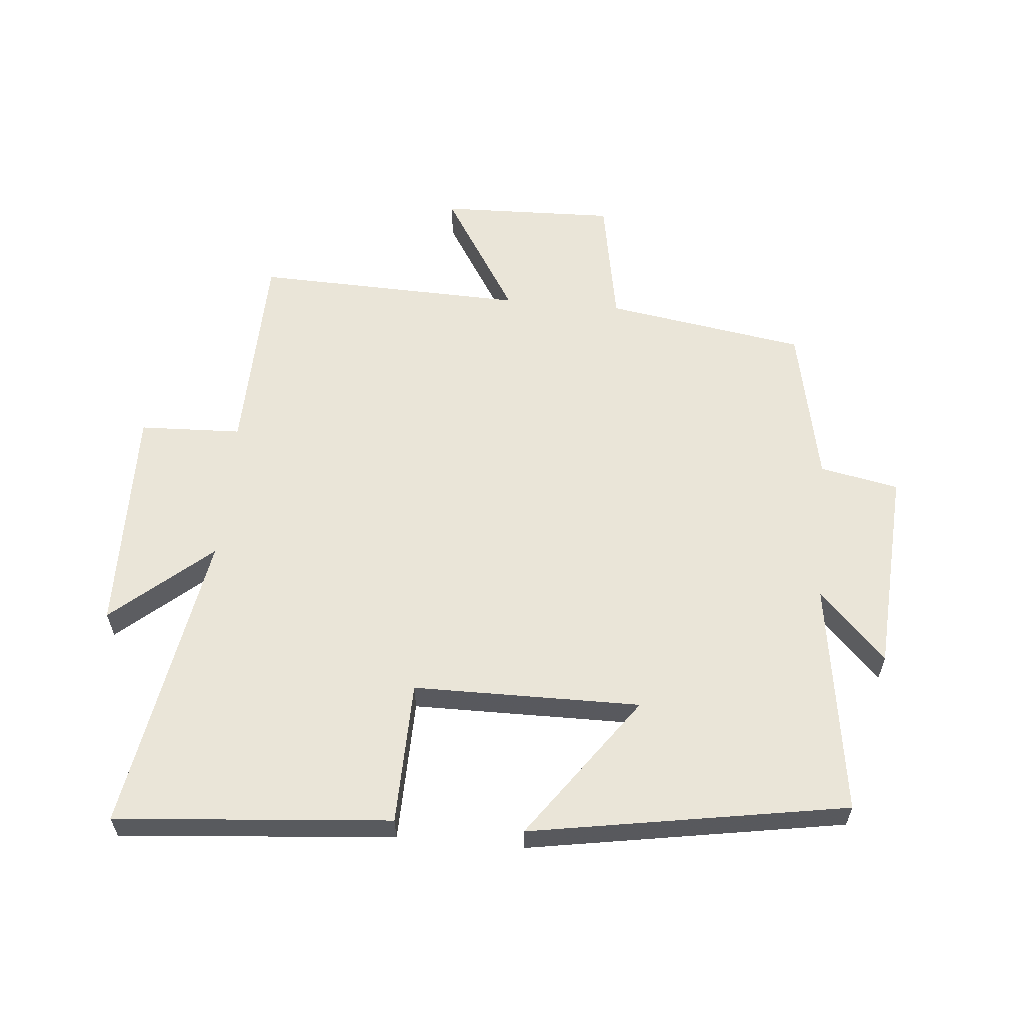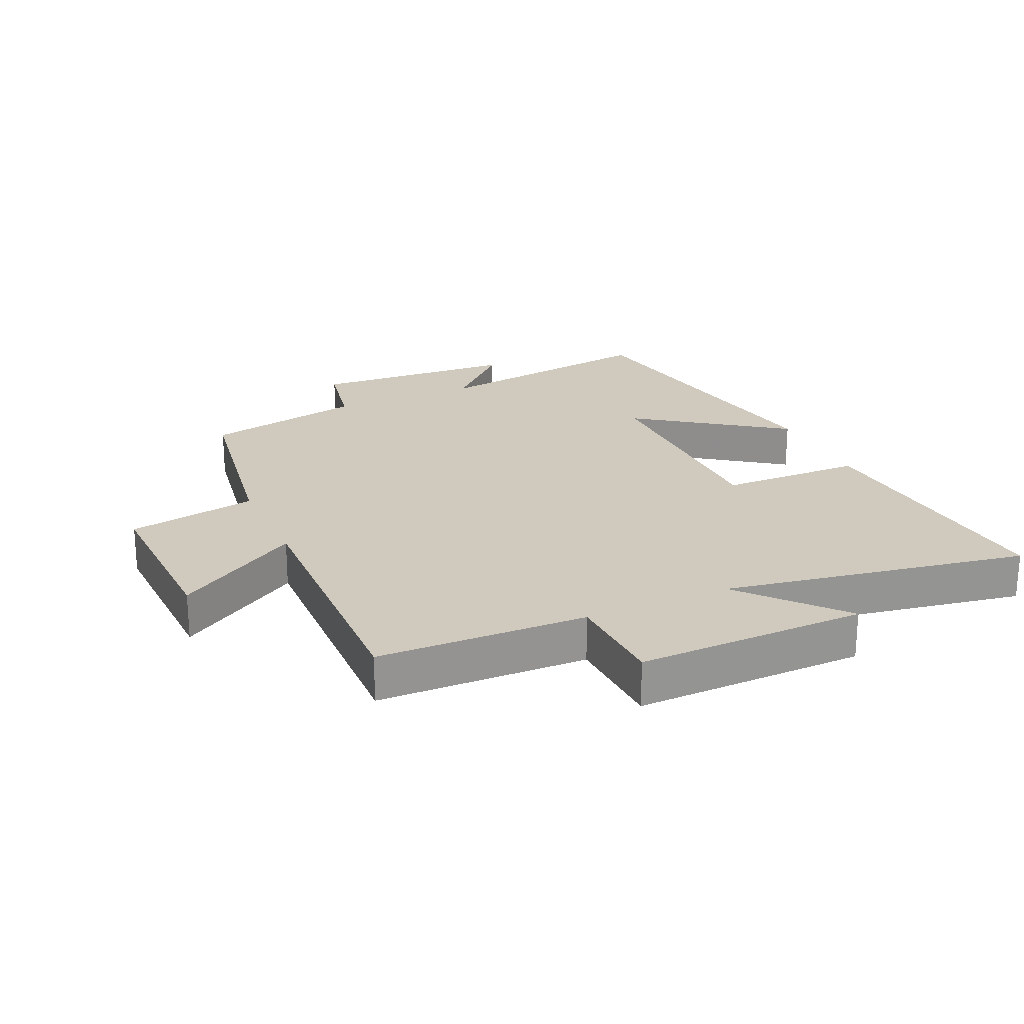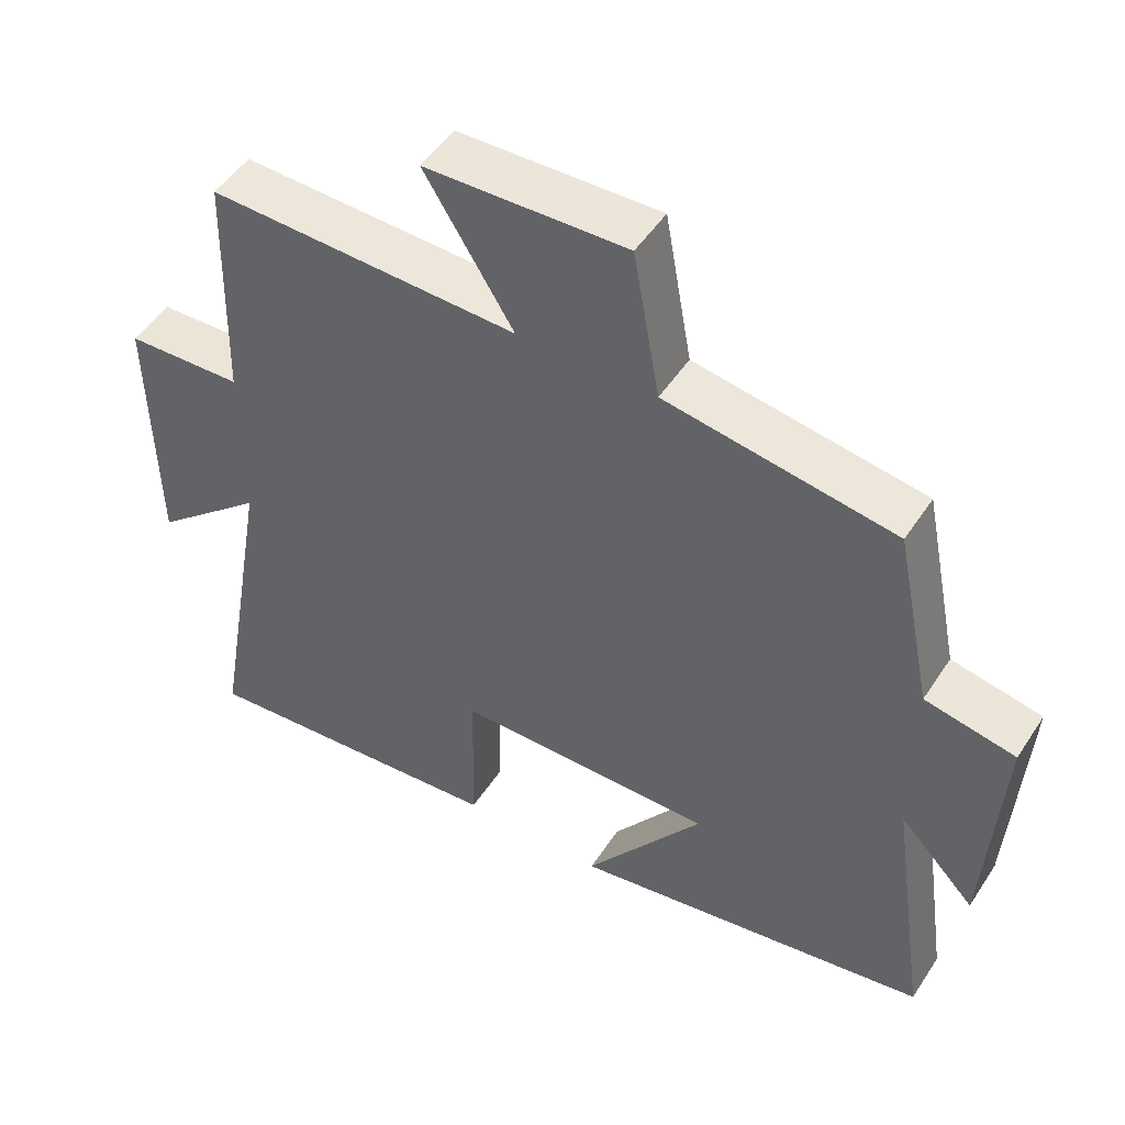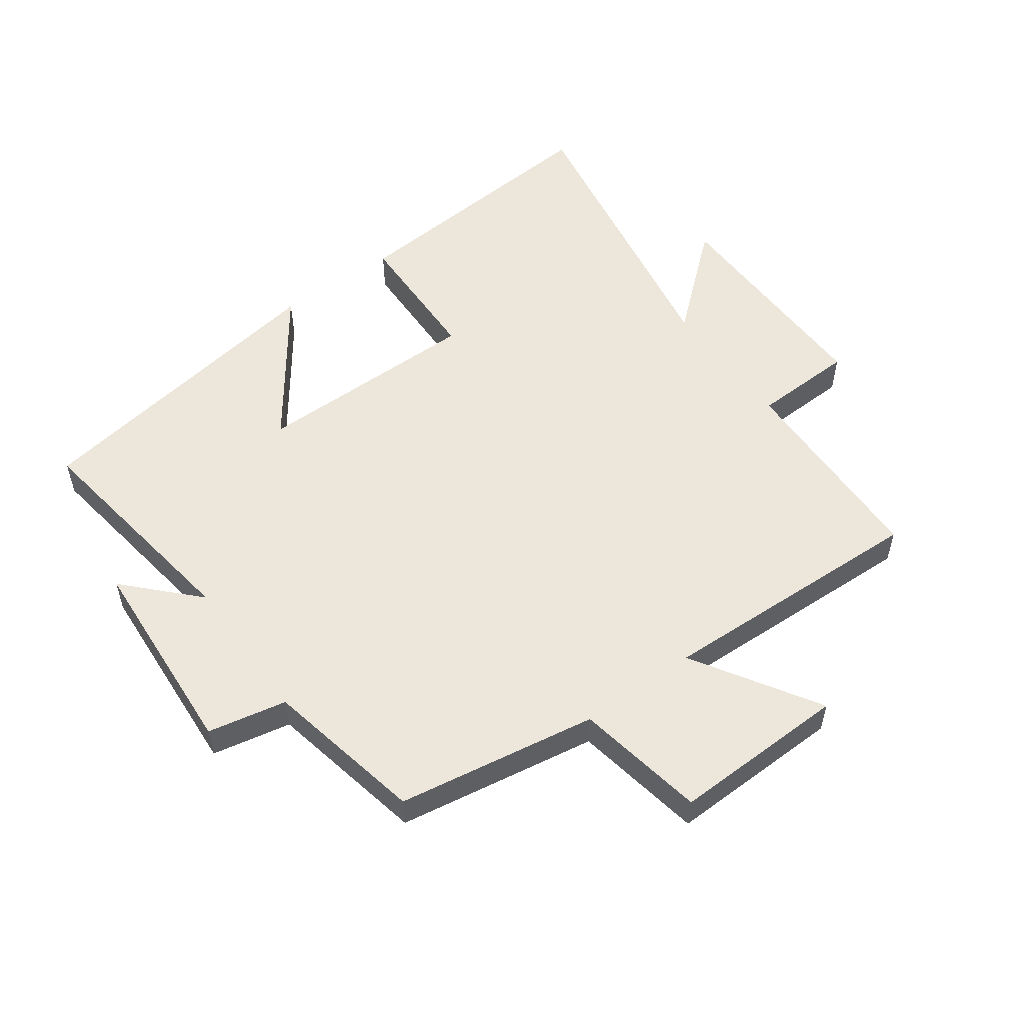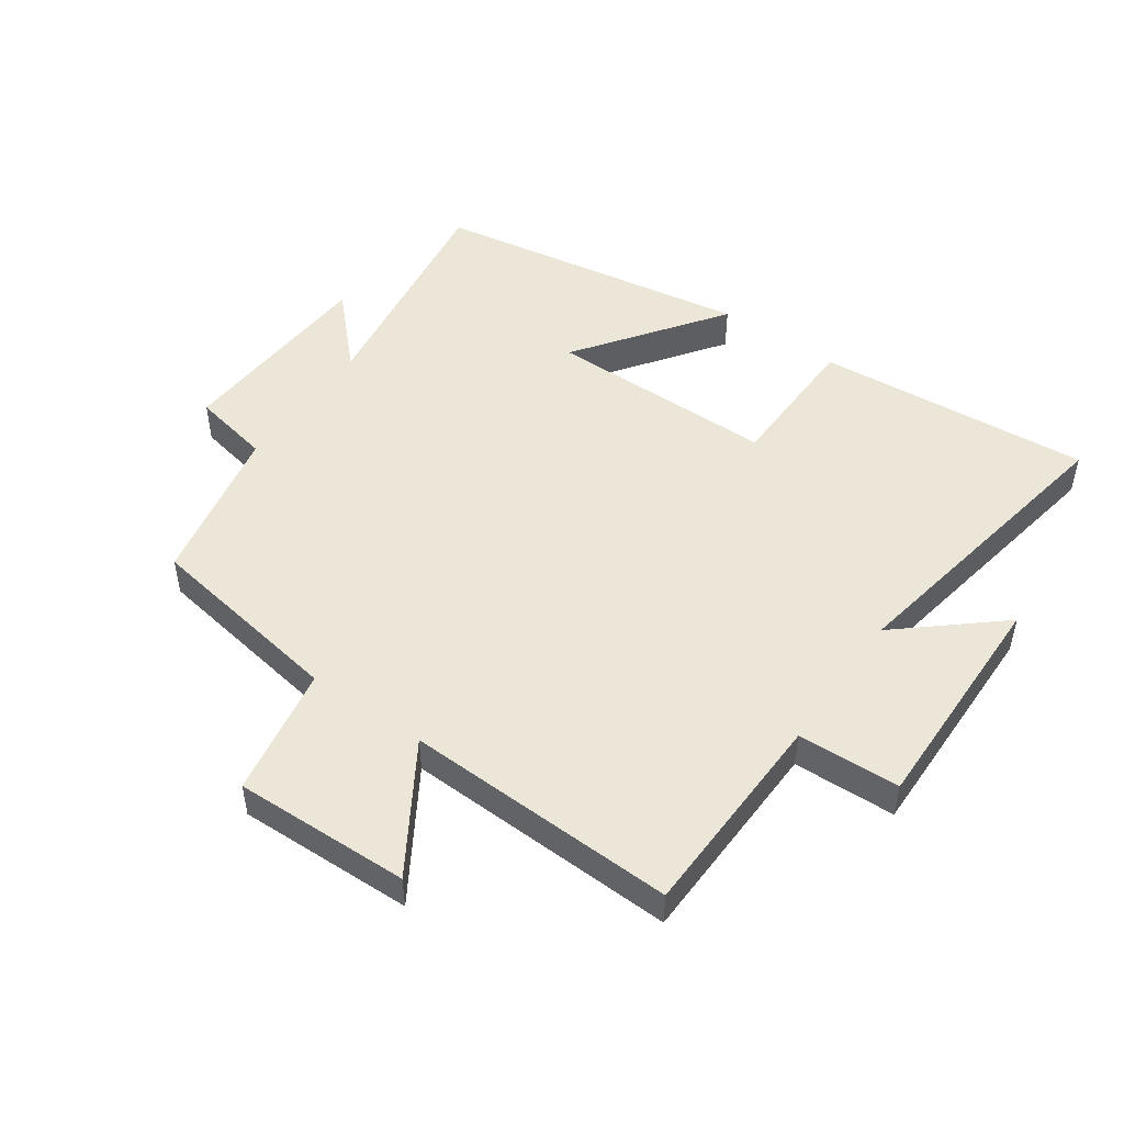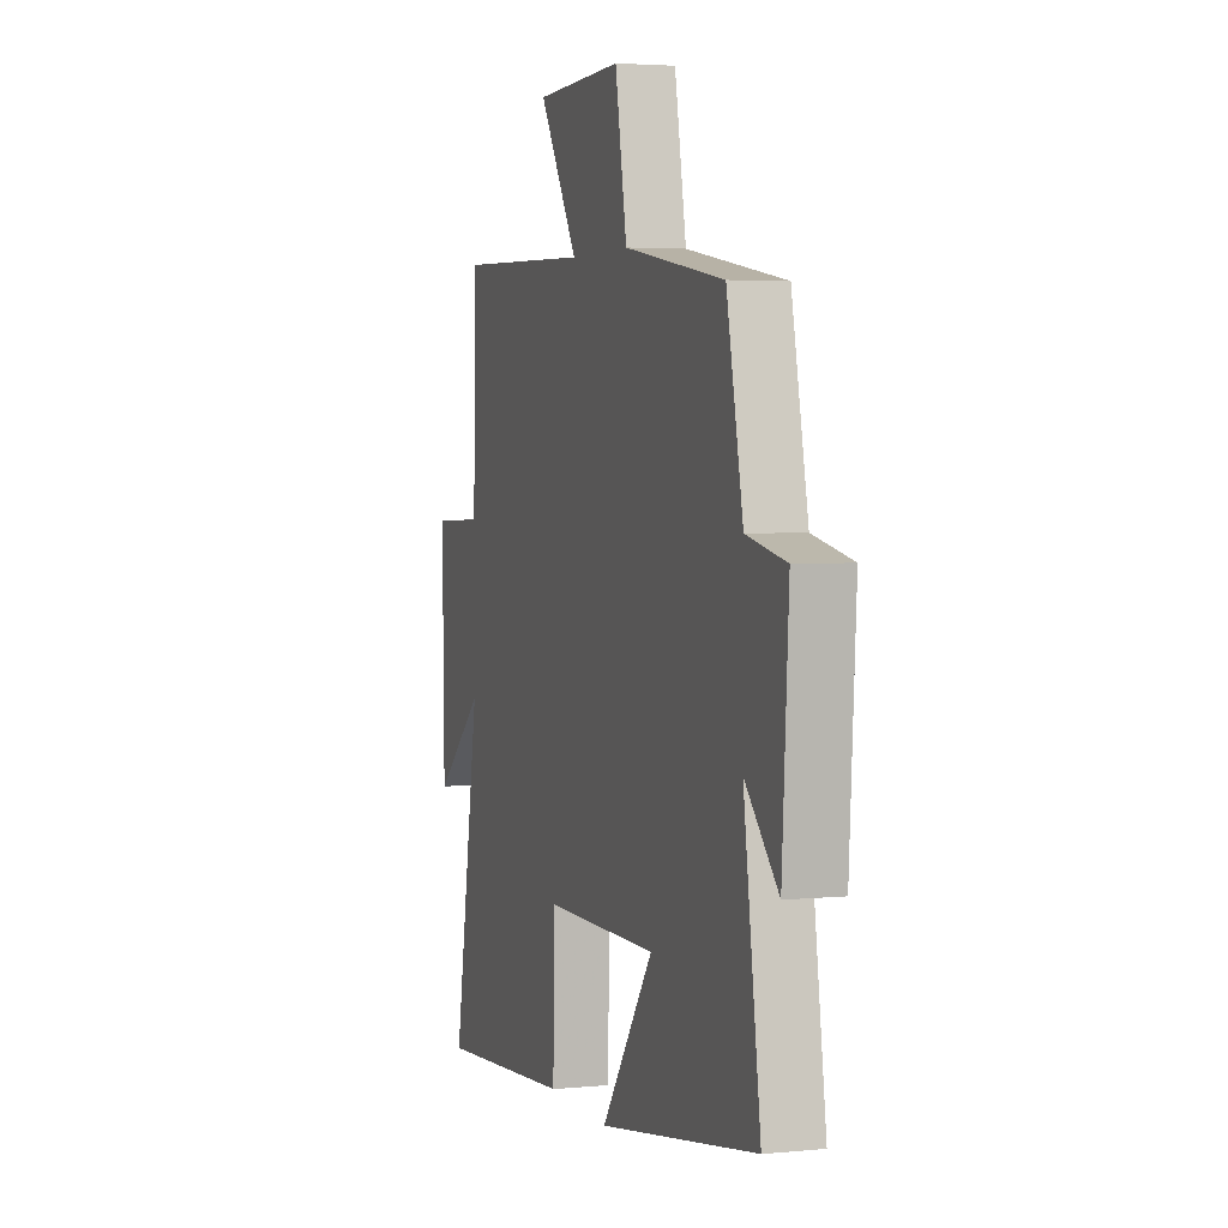
<metadata>
{"format":"obj","ext":"obj","renderer":"f3d","projection":"perspective","resolution":1024,"background":"white","views":[{"elev":59.6,"azim":-174.9,"up":"+Y"},{"elev":23.0,"azim":65.6,"up":"+Y"},{"elev":49.5,"azim":-148.0,"up":"+Z"},{"elev":54.1,"azim":-35.8,"up":"+Y"},{"elev":49.5,"azim":35.1,"up":"+Y"},{"elev":3.5,"azim":-108.2,"up":"+Z"}]}
</metadata>
<code>
v -0.554 0.07 -0.416
v -0.5 0.07 -0.046
v -0.605 0.07 -0.155
v -0.625 0.07 0.171
v -0.5 0.07 0.196
v -0.448 0.07 0.449
v -0.131 0.07 0.5
v -0.094 0.07 0.706
v 0.184 0.07 0.698
v 0.061 0.07 0.5
v 0.491 0.07 0.514
v 0.5 0.07 0.182
v 0.662 0.07 0.176
v 0.656 0.07 -0.188
v 0.5 0.07 -0.054
v 0.584 0.07 -0.536
v 0.148 0.07 -0.5
v 0.143 0.07 -0.273
v -0.217 0.07 -0.271
v -0.052 0.07 -0.5
v -0.554 0 -0.416
v -0.5 0 -0.046
v -0.605 0 -0.155
v -0.625 0 0.171
v -0.5 0 0.196
v -0.448 0 0.449
v -0.131 0 0.5
v -0.094 0 0.706
v 0.184 0 0.698
v 0.061 0 0.5
v 0.491 0 0.514
v 0.5 0 0.182
v 0.662 0 0.176
v 0.656 0 -0.188
v 0.5 0 -0.054
v 0.584 0 -0.536
v 0.148 0 -0.5
v 0.143 0 -0.273
v -0.217 0 -0.271
v -0.052 0 -0.5
f 19 20 1 2
f 18 19 2
f 15 16 17 18
f 15 18 2
f 12 13 14 15
f 10 11 12 15
f 10 15 2
f 7 8 9 10
f 5 6 7 10
f 5 10 2
f 2 3 4 5
f 22 21 40 39
f 22 39 38
f 38 37 36 35
f 22 38 35
f 35 34 33 32
f 35 32 31 30
f 22 35 30
f 30 29 28 27
f 30 27 26 25
f 22 30 25
f 25 24 23 22
f 1 21 22 2
f 2 22 23 3
f 3 23 24 4
f 4 24 25 5
f 5 25 26 6
f 6 26 27 7
f 7 27 28 8
f 8 28 29 9
f 9 29 30 10
f 10 30 31 11
f 11 31 32 12
f 12 32 33 13
f 13 33 34 14
f 14 34 35 15
f 15 35 36 16
f 16 36 37 17
f 17 37 38 18
f 18 38 39 19
f 19 39 40 20
f 20 40 21 1

</code>
